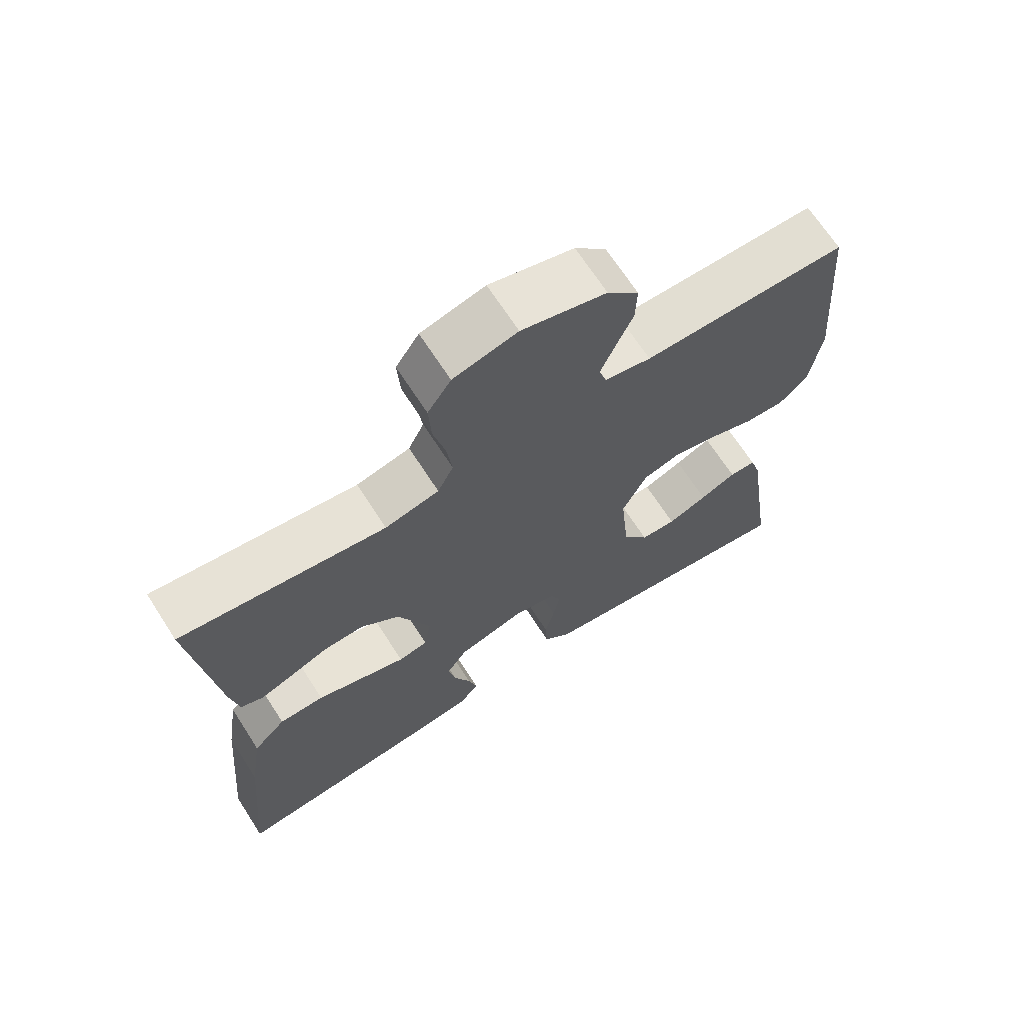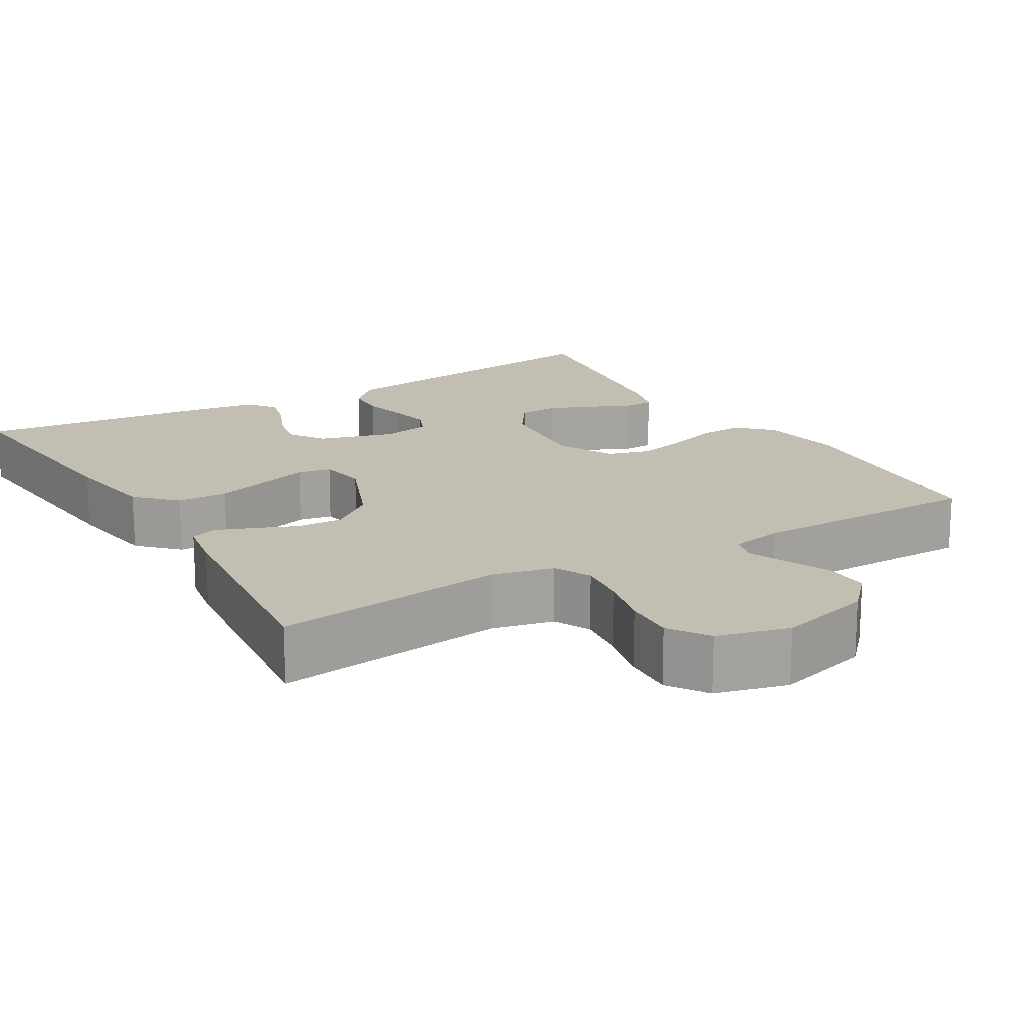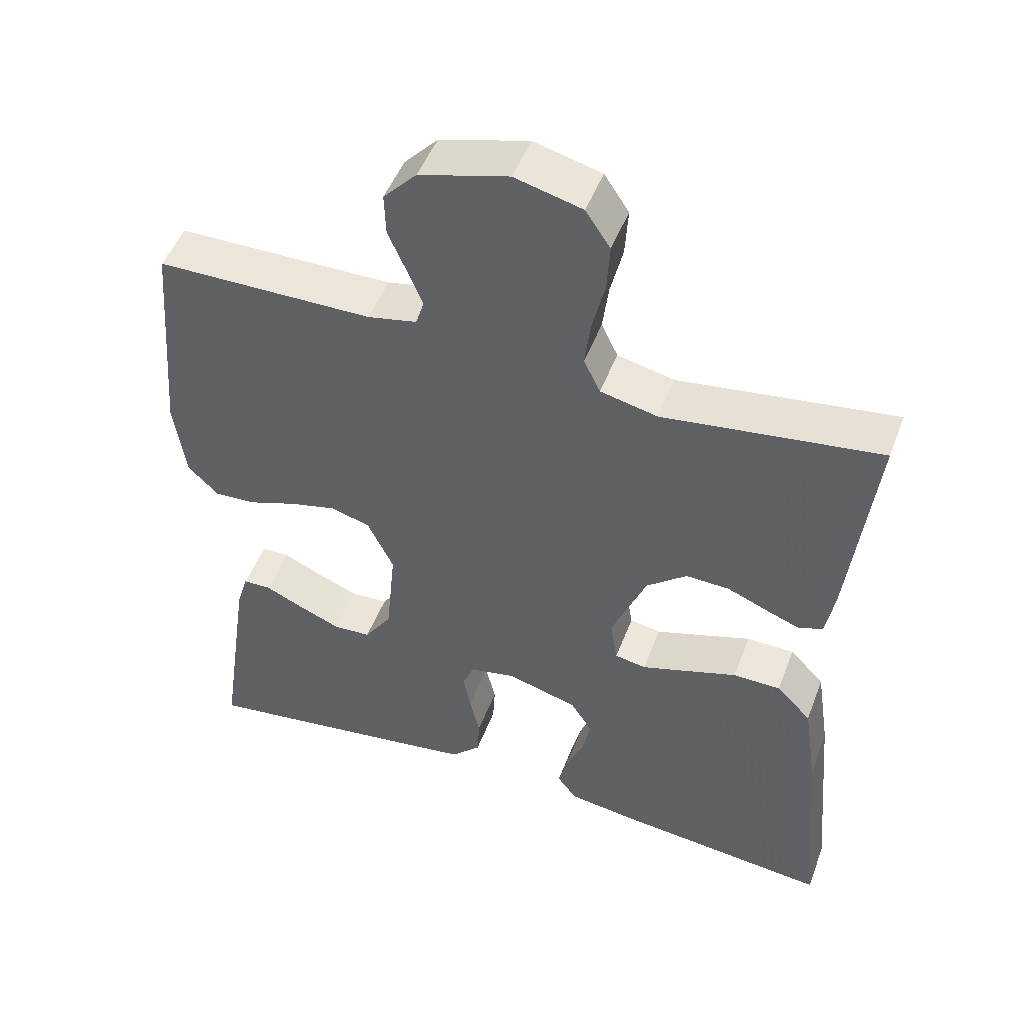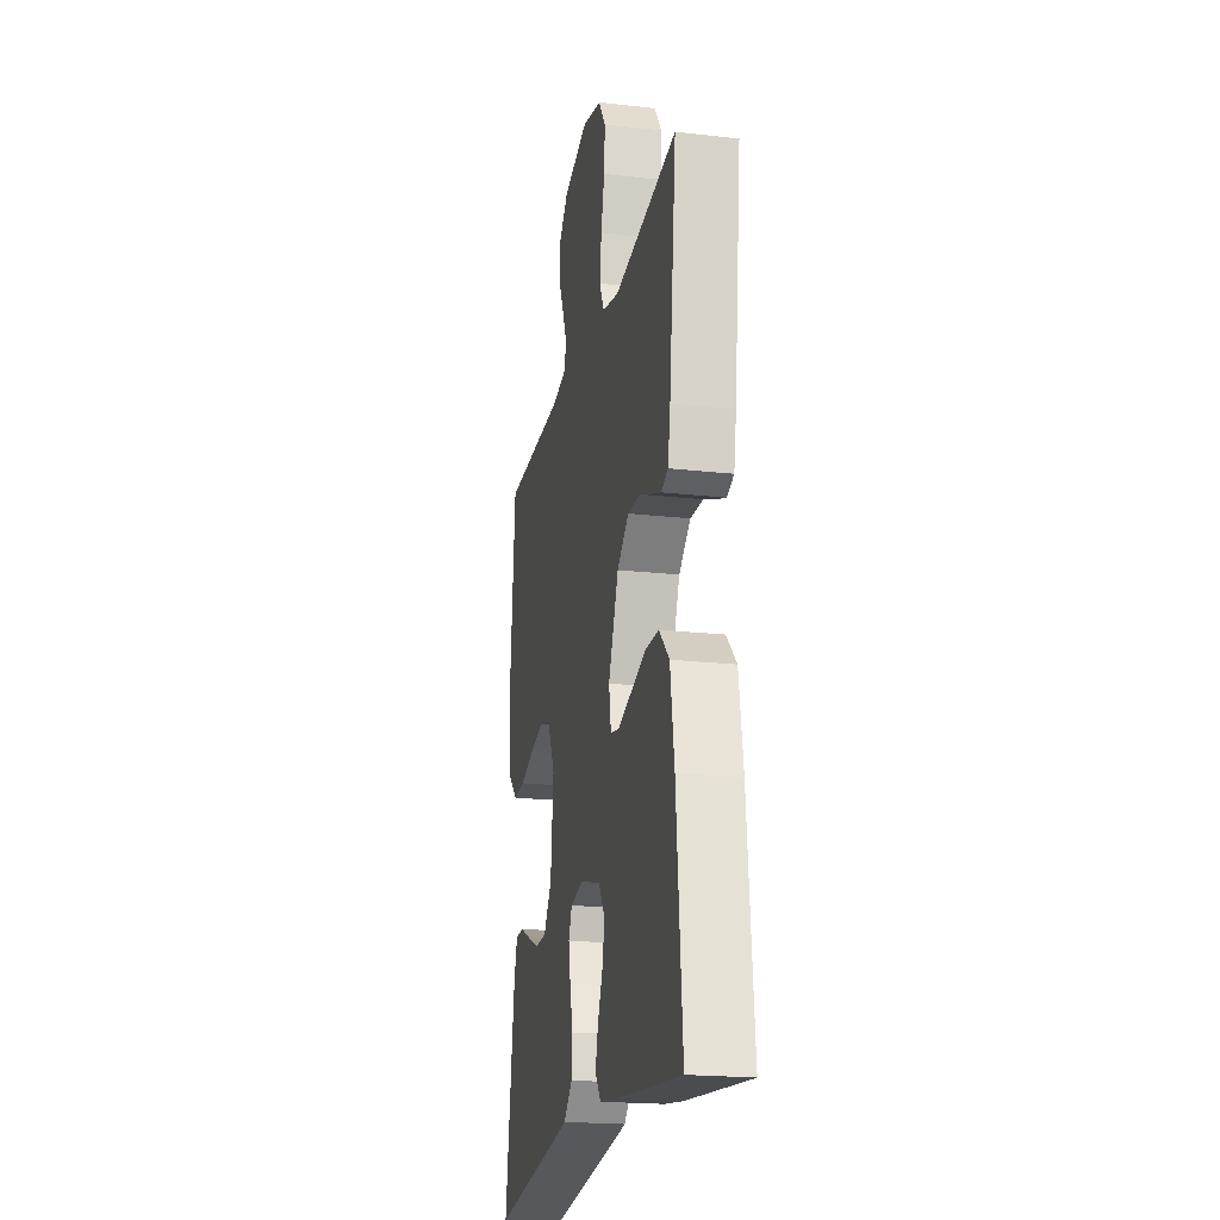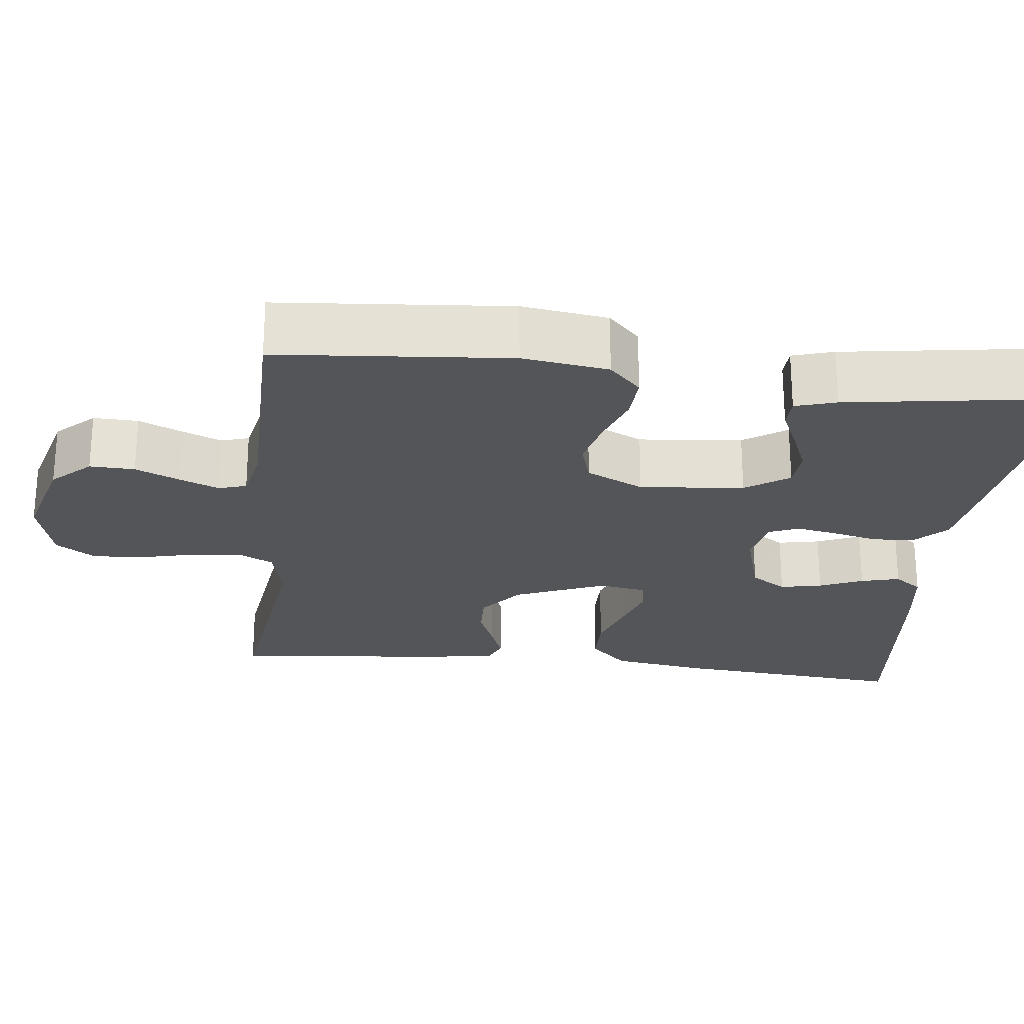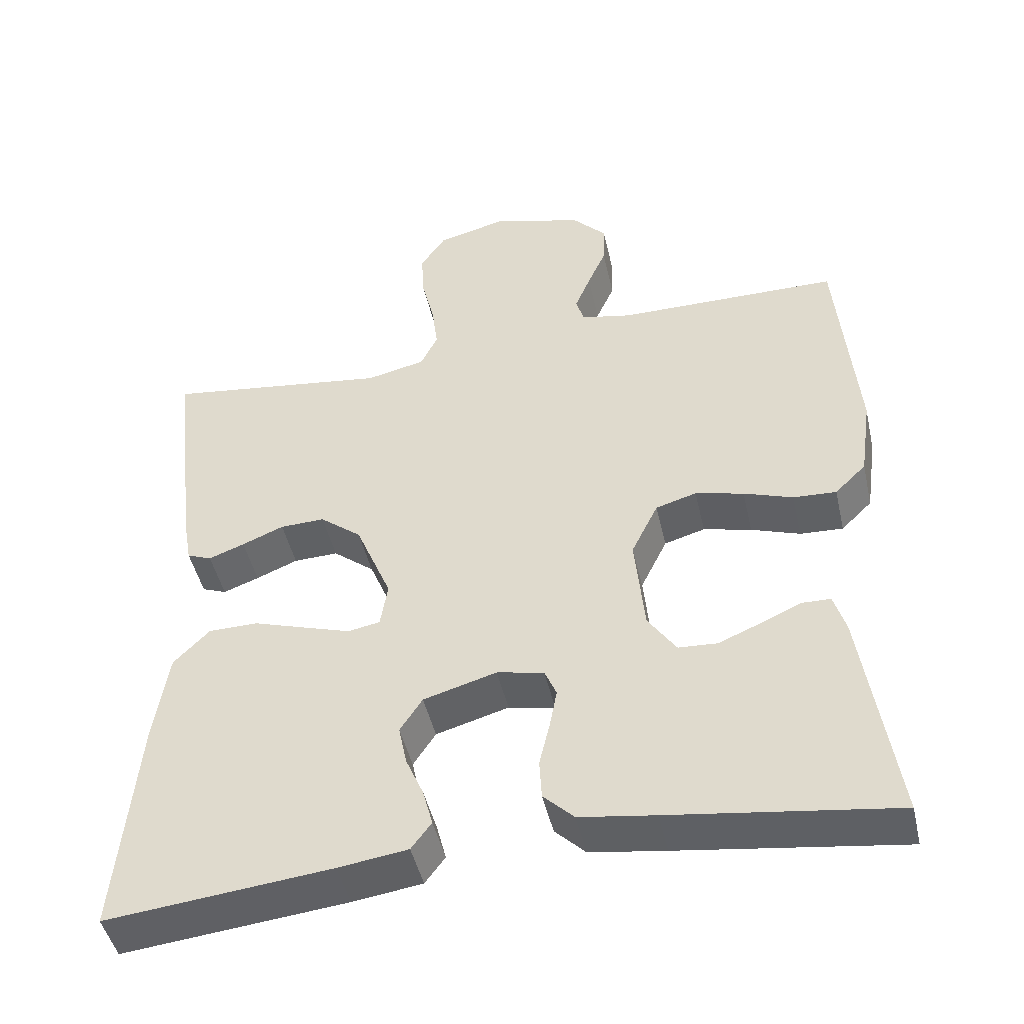
<metadata>
{"format":"obj","ext":"obj","renderer":"f3d","projection":"perspective","resolution":1024,"background":"white","views":[{"elev":68.3,"azim":-32.8,"up":"+Z"},{"elev":17.1,"azim":-30.7,"up":"+Y"},{"elev":49.0,"azim":-159.6,"up":"+Z"},{"elev":-20.5,"azim":-101.6,"up":"+Z"},{"elev":-24.4,"azim":83.5,"up":"+Y"},{"elev":-46.6,"azim":12.7,"up":"+Z"}]}
</metadata>
<code>
v -0.5 0.07 0.5
v -0.2 0.07 0.46
v -0.121 0.07 0.478
v -0.098 0.07 0.525
v -0.106 0.07 0.589
v -0.123 0.07 0.66
v -0.127 0.07 0.726
v -0.093 0.07 0.777
v 0 0.07 0.801
v 0.123 0.07 0.767
v 0.169 0.07 0.718
v 0.167 0.07 0.66
v 0.142 0.07 0.603
v 0.121 0.07 0.552
v 0.132 0.07 0.516
v 0.2 0.07 0.502
v 0.5 0.07 0.5
v 0.525 0.07 0.2
v 0.509 0.07 0.089
v 0.467 0.07 0.048
v 0.409 0.07 0.051
v 0.343 0.07 0.074
v 0.278 0.07 0.09
v 0.223 0.07 0.074
v 0.187 0.07 0
v 0.2 0.07 -0.135
v 0.238 0.07 -0.191
v 0.29 0.07 -0.194
v 0.348 0.07 -0.17
v 0.401 0.07 -0.146
v 0.44 0.07 -0.147
v 0.456 0.07 -0.2
v 0.5 0.07 -0.5
v 0.2 0.07 -0.458
v 0.099 0.07 -0.443
v 0.058 0.07 -0.403
v 0.055 0.07 -0.349
v 0.069 0.07 -0.29
v 0.079 0.07 -0.237
v 0.063 0.07 -0.199
v 0 0.07 -0.186
v -0.098 0.07 -0.214
v -0.128 0.07 -0.26
v -0.117 0.07 -0.314
v -0.093 0.07 -0.37
v -0.08 0.07 -0.42
v -0.107 0.07 -0.456
v -0.2 0.07 -0.469
v -0.5 0.07 -0.5
v -0.473 0.07 -0.2
v -0.454 0.07 -0.076
v -0.406 0.07 -0.027
v -0.34 0.07 -0.026
v -0.269 0.07 -0.049
v -0.206 0.07 -0.069
v -0.163 0.07 -0.061
v -0.153 0.07 0
v -0.201 0.07 0.117
v -0.257 0.07 0.162
v -0.317 0.07 0.16
v -0.373 0.07 0.137
v -0.421 0.07 0.119
v -0.454 0.07 0.132
v -0.466 0.07 0.2
v -0.5 0 0.5
v -0.2 0 0.46
v -0.121 0 0.478
v -0.098 0 0.525
v -0.106 0 0.589
v -0.123 0 0.66
v -0.127 0 0.726
v -0.093 0 0.777
v 0 0 0.801
v 0.123 0 0.767
v 0.169 0 0.718
v 0.167 0 0.66
v 0.142 0 0.603
v 0.121 0 0.552
v 0.132 0 0.516
v 0.2 0 0.502
v 0.5 0 0.5
v 0.525 0 0.2
v 0.509 0 0.089
v 0.467 0 0.048
v 0.409 0 0.051
v 0.343 0 0.074
v 0.278 0 0.09
v 0.223 0 0.074
v 0.187 0 0
v 0.2 0 -0.135
v 0.238 0 -0.191
v 0.29 0 -0.194
v 0.348 0 -0.17
v 0.401 0 -0.146
v 0.44 0 -0.147
v 0.456 0 -0.2
v 0.5 0 -0.5
v 0.2 0 -0.458
v 0.099 0 -0.443
v 0.058 0 -0.403
v 0.055 0 -0.349
v 0.069 0 -0.29
v 0.079 0 -0.237
v 0.063 0 -0.199
v 0 0 -0.186
v -0.098 0 -0.214
v -0.128 0 -0.26
v -0.117 0 -0.314
v -0.093 0 -0.37
v -0.08 0 -0.42
v -0.107 0 -0.456
v -0.2 0 -0.469
v -0.5 0 -0.5
v -0.473 0 -0.2
v -0.454 0 -0.076
v -0.406 0 -0.027
v -0.34 0 -0.026
v -0.269 0 -0.049
v -0.206 0 -0.069
v -0.163 0 -0.061
v -0.153 0 0
v -0.201 0 0.117
v -0.257 0 0.162
v -0.317 0 0.16
v -0.373 0 0.137
v -0.421 0 0.119
v -0.454 0 0.132
v -0.466 0 0.2
f 63 64 1 2
f 60 61 62 63
f 60 63 2 3
f 59 60 3
f 58 59 3 4
f 57 58 4
f 51 52 53 54
f 51 54 55
f 50 51 55
f 49 50 55 56
f 47 48 49 56
f 44 45 46 47
f 43 44 47
f 35 36 37 38
f 35 38 39
f 34 35 39
f 33 34 39 40
f 29 30 31 32
f 28 29 32 33
f 27 28 33 40
f 19 20 21 22
f 19 22 23
f 16 17 18 19
f 15 16 19 23
f 10 11 12 13
f 10 13 14
f 9 10 14
f 8 9 14 15
f 5 6 7 8
f 4 5 8 15
f 43 47 56
f 42 43 56 57
f 41 42 57 4
f 26 27 40 41
f 25 26 41 4
f 4 15 23 24
f 4 24 25
f 66 65 128 127
f 127 126 125 124
f 67 66 127 124
f 67 124 123
f 68 67 123 122
f 68 122 121
f 118 117 116 115
f 119 118 115
f 119 115 114
f 120 119 114 113
f 120 113 112 111
f 111 110 109 108
f 111 108 107
f 102 101 100 99
f 103 102 99
f 103 99 98
f 104 103 98 97
f 96 95 94 93
f 97 96 93 92
f 104 97 92 91
f 86 85 84 83
f 87 86 83
f 83 82 81 80
f 87 83 80 79
f 77 76 75 74
f 78 77 74
f 78 74 73
f 79 78 73 72
f 72 71 70 69
f 79 72 69 68
f 120 111 107
f 121 120 107 106
f 68 121 106 105
f 105 104 91 90
f 68 105 90 89
f 88 87 79 68
f 89 88 68
f 1 65 66 2
f 2 66 67 3
f 3 67 68 4
f 4 68 69 5
f 5 69 70 6
f 6 70 71 7
f 7 71 72 8
f 8 72 73 9
f 9 73 74 10
f 10 74 75 11
f 11 75 76 12
f 12 76 77 13
f 13 77 78 14
f 14 78 79 15
f 15 79 80 16
f 16 80 81 17
f 17 81 82 18
f 18 82 83 19
f 19 83 84 20
f 20 84 85 21
f 21 85 86 22
f 22 86 87 23
f 23 87 88 24
f 24 88 89 25
f 25 89 90 26
f 26 90 91 27
f 27 91 92 28
f 28 92 93 29
f 29 93 94 30
f 30 94 95 31
f 31 95 96 32
f 32 96 97 33
f 33 97 98 34
f 34 98 99 35
f 35 99 100 36
f 36 100 101 37
f 37 101 102 38
f 38 102 103 39
f 39 103 104 40
f 40 104 105 41
f 41 105 106 42
f 42 106 107 43
f 43 107 108 44
f 44 108 109 45
f 45 109 110 46
f 46 110 111 47
f 47 111 112 48
f 48 112 113 49
f 49 113 114 50
f 50 114 115 51
f 51 115 116 52
f 52 116 117 53
f 53 117 118 54
f 54 118 119 55
f 55 119 120 56
f 56 120 121 57
f 57 121 122 58
f 58 122 123 59
f 59 123 124 60
f 60 124 125 61
f 61 125 126 62
f 62 126 127 63
f 63 127 128 64
f 64 128 65 1

</code>
